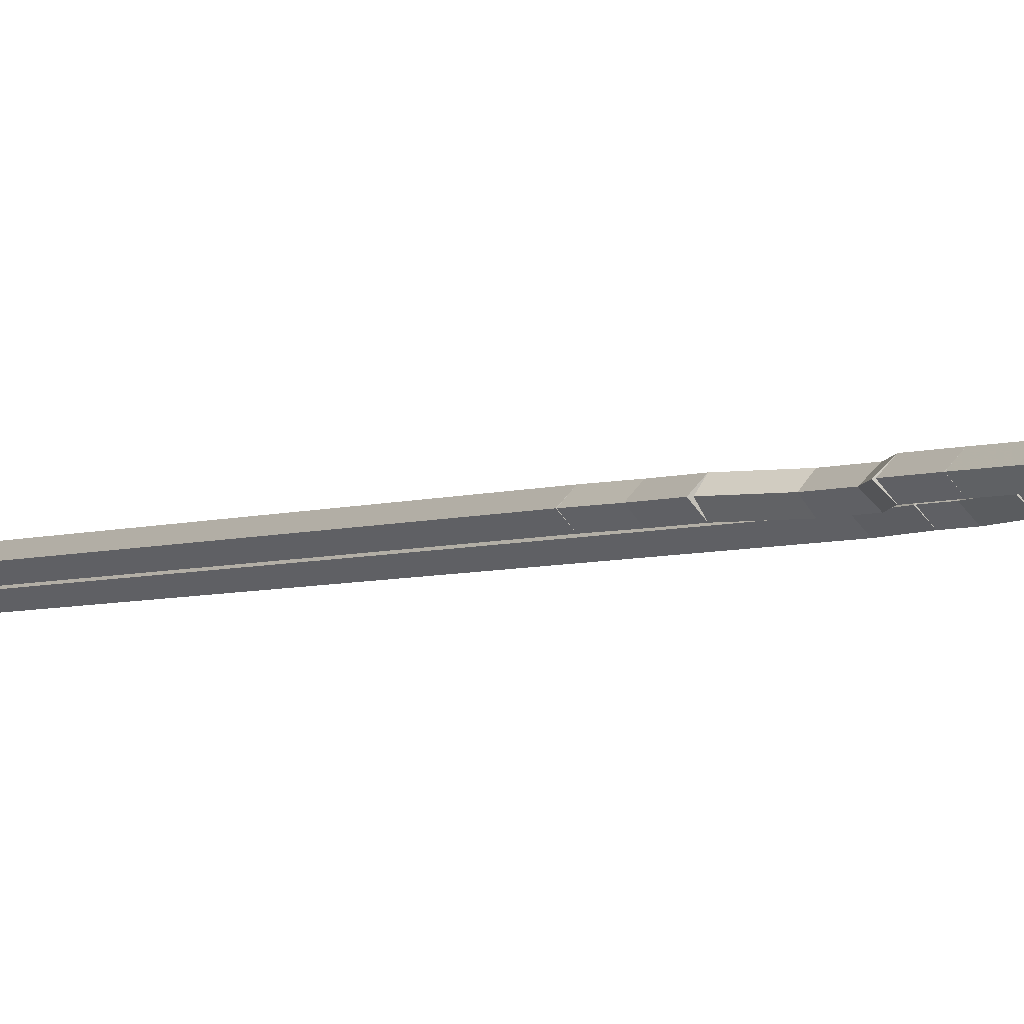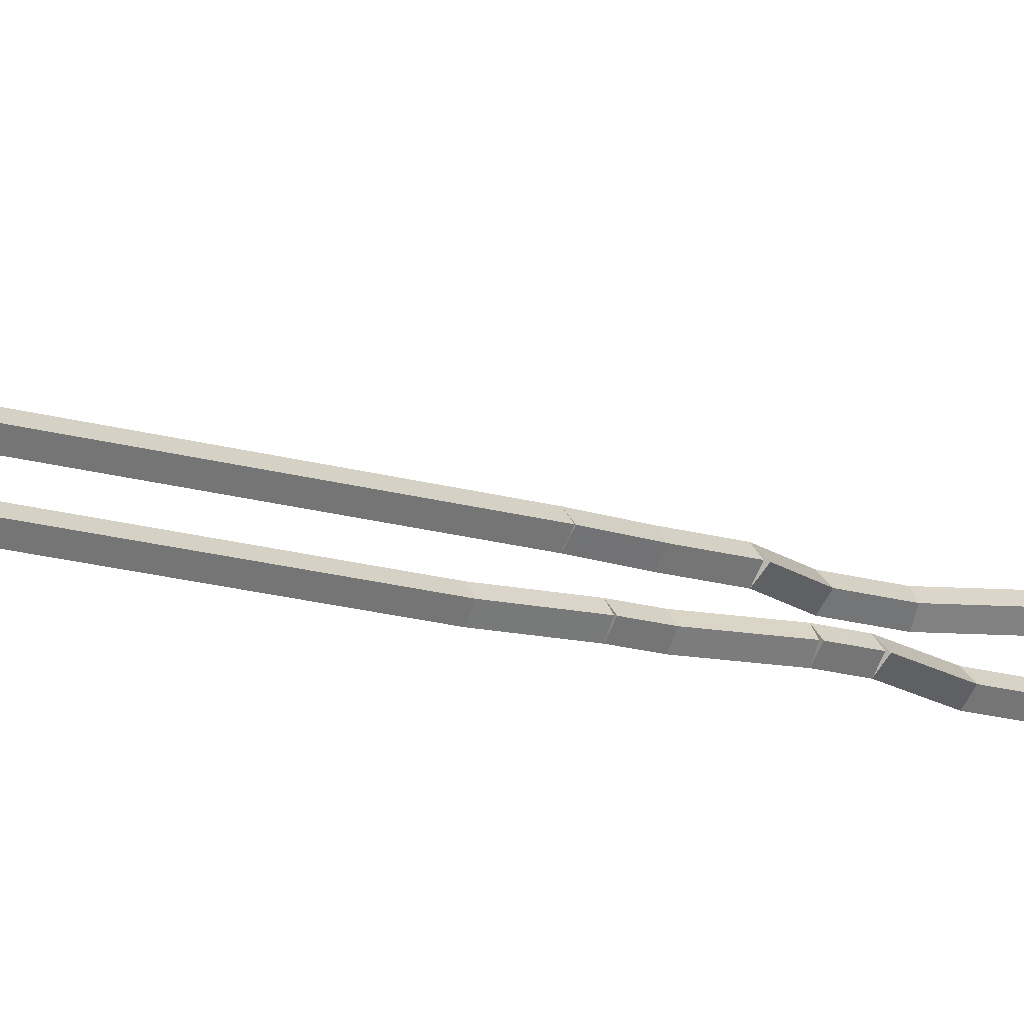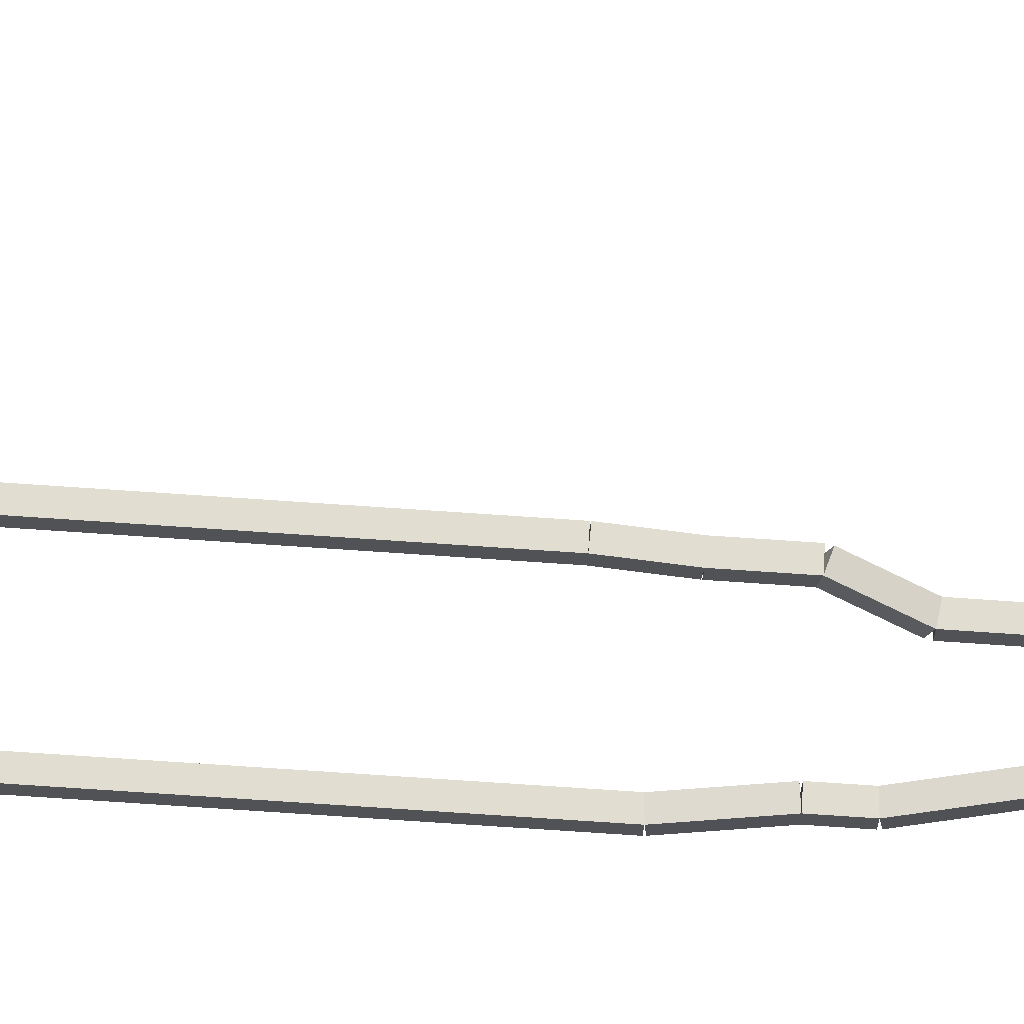
<metadata>
{"format":"obj","ext":"obj","renderer":"f3d","projection":"perspective","resolution":1024,"background":"white","views":[{"elev":-3.2,"azim":149.4,"up":"+Z"},{"elev":-15.4,"azim":56.4,"up":"+Z"},{"elev":-65.6,"azim":85.9,"up":"+Z"}]}
</metadata>
<code>
g base_node_59_24
v -40.46 14.93 21.7
v -40.56 14.9 21.6
v -40.46 14.93 21.5
v -40.37 14.96 21.6
v -40.51 15.09 21.7
v -40.61 15.06 21.6
v -40.51 15.09 21.5
v -40.41 15.12 21.6
f 1 2 3 4
f 6 2 1 5
f 5 1 4 8
f 6 5 8 7
f 8 4 3 7
f 7 3 2 6
g base_node_59_24
v -40.45 14.86 21.7
v -40.54 14.84 21.6
v -40.45 14.86 21.5
v -40.35 14.89 21.6
v -40.46 14.93 21.7
v -40.56 14.91 21.6
v -40.46 14.93 21.5
v -40.36 14.95 21.6
f 9 10 11 12
f 14 10 9 13
f 13 9 12 16
f 14 13 16 15
f 16 12 11 15
f 15 11 10 14
g base_node_59_24
v -40.36 14.96 21.7
v -40.29 14.89 21.6
v -40.36 14.96 21.5
v -40.44 15.02 21.6
v -40.45 14.86 21.7
v -40.37 14.8 21.6
v -40.45 14.86 21.5
v -40.52 14.93 21.6
f 17 18 19 20
f 22 18 17 21
f 21 17 20 24
f 22 21 24 23
f 24 20 19 23
f 23 19 18 22
g base_node_59_24
v -39.9 15.26 21.7
v -39.84 15.17 21.6
v -39.9 15.26 21.5
v -39.95 15.34 21.6
v -40.36 14.96 21.7
v -40.31 14.87 21.6
v -40.36 14.96 21.5
v -40.42 15.04 21.6
f 25 26 27 28
f 30 26 25 29
f 29 25 28 32
f 30 29 32 31
f 32 28 27 31
f 31 27 26 30
g base_node_59_24
v -39.53 15.73 21.7
v -39.45 15.67 21.6
v -39.53 15.73 21.5
v -39.61 15.79 21.6
v -39.9 15.26 21.7
v -39.82 15.2 21.6
v -39.9 15.26 21.5
v -39.98 15.32 21.6
f 33 34 35 36
f 38 34 33 37
f 37 33 36 40
f 38 37 40 39
f 40 36 35 39
f 39 35 34 38
g base_node_59_24
v -39.53 26.31 21.7
v -39.43 26.31 21.6
v -39.53 26.31 21.5
v -39.63 26.31 21.6
v -39.53 15.73 21.7
v -39.43 15.73 21.6
v -39.53 15.73 21.5
v -39.63 15.73 21.6
f 41 42 43 44
f 46 42 41 45
f 45 41 44 48
f 46 45 48 47
f 48 44 43 47
f 47 43 42 46
g base_node_59_24
v -39.56 26.79 21.7
v -39.46 26.8 21.6
v -39.56 26.79 21.5
v -39.66 26.78 21.6
v -39.53 26.31 21.7
v -39.43 26.32 21.6
v -39.53 26.31 21.5
v -39.63 26.31 21.6
f 49 50 51 52
f 54 50 49 53
f 53 49 52 56
f 54 53 56 55
f 56 52 51 55
f 55 51 50 54
g base_node_59_24
v -39.56 27.27 21.7
v -39.46 27.27 21.6
v -39.56 27.27 21.5
v -39.66 27.27 21.6
v -39.56 26.79 21.7
v -39.46 26.79 21.6
v -39.56 26.79 21.5
v -39.66 26.79 21.6
f 57 58 59 60
f 62 58 57 61
f 61 57 60 64
f 62 61 64 63
f 64 60 59 63
f 63 59 58 62
g base_node_59_24
v -39.77 27.75 21.7
v -39.68 27.79 21.6
v -39.77 27.75 21.5
v -39.86 27.71 21.6
v -39.56 27.27 21.7
v -39.47 27.31 21.6
v -39.56 27.27 21.5
v -39.66 27.23 21.6
f 65 66 67 68
f 70 66 65 69
f 69 65 68 72
f 70 69 72 71
f 72 68 67 71
f 71 67 66 70
g base_node_59_24
v -39.77 28.24 21.7
v -39.67 28.24 21.6
v -39.77 28.24 21.5
v -39.87 28.24 21.6
v -39.77 27.75 21.7
v -39.67 27.75 21.6
v -39.77 27.75 21.5
v -39.87 27.75 21.6
f 73 74 75 76
f 78 74 73 77
f 77 73 76 80
f 78 77 80 79
f 80 76 75 79
f 79 75 74 78
g base_node_59_24
v -39.53 28.71 21.7
v -39.45 28.67 21.6
v -39.53 28.71 21.5
v -39.62 28.76 21.6
v -39.77 28.24 21.7
v -39.68 28.19 21.6
v -39.77 28.24 21.5
v -39.86 28.28 21.6
f 81 82 83 84
f 86 82 81 85
f 85 81 84 88
f 86 85 88 87
f 88 84 83 87
f 87 83 82 86
g base_node_59_24
v -39.54 29.2 21.7
v -39.44 29.2 21.6
v -39.54 29.2 21.5
v -39.64 29.2 21.6
v -39.53 28.71 21.7
v -39.43 28.71 21.6
v -39.53 28.71 21.5
v -39.63 28.71 21.6
f 89 90 91 92
f 94 90 89 93
f 93 89 92 96
f 94 93 96 95
f 96 92 91 95
f 95 91 90 94
g base_node_59_24
v -39.55 29.69 21.7
v -39.45 29.69 21.6
v -39.55 29.69 21.5
v -39.65 29.68 21.6
v -39.54 29.2 21.7
v -39.44 29.2 21.6
v -39.54 29.2 21.5
v -39.64 29.19 21.6
f 97 98 99 100
f 102 98 97 101
f 101 97 100 104
f 102 101 104 103
f 104 100 99 103
f 103 99 98 102
g base_node_59_24
v -39.56 30.16 21.7
v -39.46 30.16 21.6
v -39.56 30.16 21.5
v -39.66 30.16 21.6
v -39.55 29.69 21.7
v -39.45 29.69 21.6
v -39.55 29.69 21.5
v -39.65 29.68 21.6
f 105 106 107 108
f 110 106 105 109
f 109 105 108 112
f 110 109 112 111
f 112 108 107 111
f 111 107 106 110
g base_node_59_24
v -39.63 31.12 21.7
v -39.53 31.13 21.6
v -39.63 31.12 21.5
v -39.73 31.11 21.6
v -39.56 30.16 21.7
v -39.46 30.17 21.6
v -39.56 30.16 21.5
v -39.66 30.15 21.6
f 113 114 115 116
f 118 114 113 117
f 117 113 116 120
f 118 117 120 119
f 120 116 115 119
f 119 115 114 118
g base_node_59_24
v -39.56 31.76 21.7
v -39.46 31.75 21.6
v -39.56 31.76 21.5
v -39.66 31.77 21.6
v -39.63 31.12 21.7
v -39.53 31.11 21.6
v -39.63 31.12 21.5
v -39.73 31.13 21.6
f 121 122 123 124
f 126 122 121 125
f 125 121 124 128
f 126 125 128 127
f 128 124 123 127
f 127 123 122 126
g base_node_59_24
v -39.55 31.79 21.7
v -39.46 31.75 21.6
v -39.55 31.79 21.5
v -39.64 31.83 21.6
v -39.56 31.76 21.7
v -39.47 31.72 21.6
v -39.56 31.76 21.5
v -39.66 31.8 21.6
f 129 130 131 132
f 134 130 129 133
f 133 129 132 136
f 134 133 136 135
f 136 132 131 135
f 135 131 130 134
g base_node_59_24
v -39.51 32.08 21.7
v -39.42 32.07 21.6
v -39.51 32.08 21.5
v -39.61 32.1 21.6
v -39.55 31.79 21.7
v -39.45 31.78 21.6
v -39.55 31.79 21.5
v -39.65 31.8 21.6
f 137 138 139 140
f 142 138 137 141
f 141 137 140 144
f 142 141 144 143
f 144 140 139 143
f 143 139 138 142
g base_node_59_24
v -39.49 32.09 21.7
v -39.46 31.99 21.6
v -39.49 32.09 21.5
v -39.51 32.19 21.6
v -39.51 32.08 21.7
v -39.49 31.99 21.6
v -39.51 32.08 21.5
v -39.54 32.18 21.6
f 145 146 147 148
f 150 146 145 149
f 149 145 148 152
f 150 149 152 151
f 152 148 147 151
f 151 147 146 150
g base_node_59_24
v -39.16 32.38 21.7
v -39.1 32.3 21.6
v -39.16 32.38 21.5
v -39.23 32.45 21.6
v -39.49 32.09 21.7
v -39.42 32.02 21.6
v -39.49 32.09 21.5
v -39.55 32.17 21.6
f 153 154 155 156
f 158 154 153 157
f 157 153 156 160
f 158 157 160 159
f 160 156 155 159
f 159 155 154 158
g base_node_59_24
v -38.52 32.93 21.7
v -38.46 32.85 21.6
v -38.52 32.93 21.5
v -38.59 33.01 21.6
v -39.16 32.38 21.7
v -39.1 32.3 21.6
v -39.16 32.38 21.5
v -39.23 32.45 21.6
f 161 162 163 164
f 166 162 161 165
f 165 161 164 168
f 166 165 168 167
f 168 164 163 167
f 167 163 162 166
g base_node_59_24
v -38.44 33.05 21.7
v -38.36 32.99 21.6
v -38.44 33.05 21.5
v -38.52 33.1 21.6
v -38.52 32.93 21.7
v -38.44 32.87 21.6
v -38.52 32.93 21.5
v -38.6 32.99 21.6
f 169 170 171 172
f 174 170 169 173
f 173 169 172 176
f 174 173 176 175
f 176 172 171 175
f 175 171 170 174
g base_node_59_24
v -38.45 33.37 21.7
v -38.35 33.37 21.6
v -38.45 33.37 21.5
v -38.55 33.36 21.6
v -38.44 33.05 21.7
v -38.34 33.05 21.6
v -38.44 33.05 21.5
v -38.54 33.04 21.6
f 177 178 179 180
f 182 178 177 181
f 181 177 180 184
f 182 181 184 183
f 184 180 179 183
f 183 179 178 182
g base_node_59_24
v -38.48 34.01 21.7
v -38.38 34.01 21.6
v -38.48 34.01 21.5
v -38.58 34 21.6
v -38.45 33.37 21.7
v -38.35 33.37 21.6
v -38.45 33.37 21.5
v -38.55 33.36 21.6
f 185 186 187 188
f 190 186 185 189
f 189 185 188 192
f 190 189 192 191
f 192 188 187 191
f 191 187 186 190
g base_node_59_24
v -38.52 34.6 21.7
v -38.42 34.6 21.6
v -38.52 34.6 21.5
v -38.62 34.59 21.6
v -38.48 34.01 21.7
v -38.38 34.01 21.6
v -38.48 34.01 21.5
v -38.58 34 21.6
f 193 194 195 196
f 198 194 193 197
f 197 193 196 200
f 198 197 200 199
f 200 196 195 199
f 199 195 194 198
g base_node_59_24
v -38.62 34.97 21.7
v -38.52 34.99 21.6
v -38.62 34.97 21.5
v -38.72 34.94 21.6
v -38.52 34.6 21.7
v -38.43 34.62 21.6
v -38.52 34.6 21.5
v -38.62 34.57 21.6
f 201 202 203 204
f 206 202 201 205
f 205 201 204 208
f 206 205 208 207
f 208 204 203 207
f 207 203 202 206
g base_node_59_24
v -38.76 35.29 21.7
v -38.67 35.33 21.6
v -38.76 35.29 21.5
v -38.85 35.25 21.6
v -38.62 34.97 21.7
v -38.53 35.01 21.6
v -38.62 34.97 21.5
v -38.71 34.93 21.6
f 209 210 211 212
f 214 210 209 213
f 213 209 212 216
f 214 213 216 215
f 216 212 211 215
f 215 211 210 214
g base_node_59_24
v -39.07 35.93 21.7
v -38.98 35.97 21.6
v -39.07 35.93 21.5
v -39.16 35.89 21.6
v -38.76 35.29 21.7
v -38.67 35.33 21.6
v -38.76 35.29 21.5
v -38.85 35.25 21.6
f 217 218 219 220
f 222 218 217 221
f 221 217 220 224
f 222 221 224 223
f 224 220 219 223
f 223 219 218 222
g base_node_59_24
v -38.93 36.25 21.7
v -38.84 36.21 21.6
v -38.93 36.25 21.5
v -39.02 36.29 21.6
v -39.07 35.93 21.7
v -38.98 35.89 21.6
v -39.07 35.93 21.5
v -39.16 35.97 21.6
f 225 226 227 228
f 230 226 225 229
f 229 225 228 232
f 230 229 232 231
f 232 228 227 231
f 231 227 226 230
g base_node_59_24
v -38.52 36.5 21.7
v -38.47 36.42 21.6
v -38.52 36.5 21.5
v -38.58 36.59 21.6
v -38.93 36.25 21.7
v -38.88 36.17 21.6
v -38.93 36.25 21.5
v -38.98 36.34 21.6
f 233 234 235 236
f 238 234 233 237
f 237 233 236 240
f 238 237 240 239
f 240 236 235 239
f 239 235 234 238
g base_node_59_24
v -38.06 36.89 21.7
v -37.99 36.82 21.6
v -38.06 36.89 21.5
v -38.12 36.97 21.6
v -38.52 36.5 21.7
v -38.46 36.43 21.6
v -38.52 36.5 21.5
v -38.59 36.58 21.6
f 241 242 243 244
f 246 242 241 245
f 245 241 244 248
f 246 245 248 247
f 248 244 243 247
f 247 243 242 246
g base_node_59_24
v -38.52 37.1 21.7
v -38.48 37.19 21.6
v -38.52 37.1 21.5
v -38.56 37.01 21.6
v -38.06 36.89 21.7
v -38.02 36.98 21.6
v -38.06 36.89 21.5
v -38.1 36.8 21.6
f 249 250 251 252
f 254 250 249 253
f 253 249 252 256
f 254 253 256 255
f 256 252 251 255
f 255 251 250 254
g base_node_59_24
v -38.81 36.89 21.7
v -38.86 36.97 21.6
v -38.81 36.89 21.5
v -38.75 36.81 21.6
v -38.52 37.1 21.7
v -38.58 37.18 21.6
v -38.52 37.1 21.5
v -38.46 37.02 21.6
f 257 258 259 260
f 262 258 257 261
f 261 257 260 264
f 262 261 264 263
f 264 260 259 263
f 263 259 258 262
g base_node_59_24
v -39.16 36.4 21.7
v -39.24 36.45 21.6
v -39.16 36.4 21.5
v -39.08 36.34 21.6
v -38.81 36.89 21.7
v -38.89 36.95 21.6
v -38.81 36.89 21.5
v -38.72 36.83 21.6
f 265 266 267 268
f 270 266 265 269
f 269 265 268 272
f 270 269 272 271
f 272 268 267 271
f 271 267 266 270
g base_node_59_24
v -39.49 36.12 21.7
v -39.55 36.2 21.6
v -39.49 36.12 21.5
v -39.42 36.05 21.6
v -39.16 36.4 21.7
v -39.23 36.47 21.6
v -39.16 36.4 21.5
v -39.1 36.32 21.6
f 273 274 275 276
f 278 274 273 277
f 277 273 276 280
f 278 277 280 279
f 280 276 275 279
f 279 275 274 278
g base_node_59_24
v -39.55 35.98 21.7
v -39.64 36.02 21.6
v -39.55 35.98 21.5
v -39.46 35.94 21.6
v -39.49 36.12 21.7
v -39.58 36.17 21.6
v -39.49 36.12 21.5
v -39.4 36.08 21.6
f 281 282 283 284
f 286 282 281 285
f 285 281 284 288
f 286 285 288 287
f 288 284 283 287
f 287 283 282 286
g base_node_59_24
v -39.6 35.93 21.7
v -39.67 36 21.6
v -39.6 35.93 21.5
v -39.52 35.86 21.6
v -39.55 35.98 21.7
v -39.63 36.05 21.6
v -39.55 35.98 21.5
v -39.48 35.92 21.6
f 289 290 291 292
f 294 290 289 293
f 293 289 292 296
f 294 293 296 295
f 296 292 291 295
f 295 291 290 294
g base_node_59_24
v -39.74 35.29 21.7
v -39.84 35.31 21.6
v -39.74 35.29 21.5
v -39.64 35.27 21.6
v -39.6 35.93 21.7
v -39.7 35.95 21.6
v -39.6 35.93 21.5
v -39.5 35.91 21.6
f 297 298 299 300
f 302 298 297 301
f 301 297 300 304
f 302 301 304 303
f 304 300 299 303
f 303 299 298 302
g base_node_59_24
v -39.69 34.97 21.7
v -39.79 34.95 21.6
v -39.69 34.97 21.5
v -39.59 34.98 21.6
v -39.74 35.29 21.7
v -39.84 35.28 21.6
v -39.74 35.29 21.5
v -39.64 35.31 21.6
f 305 306 307 308
f 310 306 305 309
f 309 305 308 312
f 310 309 312 311
f 312 308 307 311
f 311 307 306 310
g base_node_59_24
v -39.98 34.33 21.7
v -40.08 34.37 21.6
v -39.98 34.33 21.5
v -39.89 34.29 21.6
v -39.69 34.97 21.7
v -39.78 35.01 21.6
v -39.69 34.97 21.5
v -39.6 34.93 21.6
f 313 314 315 316
f 318 314 313 317
f 317 313 316 320
f 318 317 320 319
f 320 316 315 319
f 319 315 314 318
g base_node_59_24
v -40.26 34.01 21.7
v -40.33 34.07 21.6
v -40.26 34.01 21.5
v -40.18 33.94 21.6
v -39.98 34.33 21.7
v -40.06 34.39 21.6
v -39.98 34.33 21.5
v -39.91 34.26 21.6
f 321 322 323 324
f 326 322 321 325
f 325 321 324 328
f 326 325 328 327
f 328 324 323 327
f 327 323 322 326
g base_node_59_24
v -40.3 33.68 21.7
v -40.4 33.7 21.6
v -40.3 33.68 21.5
v -40.2 33.67 21.6
v -40.26 34.01 21.7
v -40.36 34.02 21.6
v -40.26 34.01 21.5
v -40.16 33.99 21.6
f 329 330 331 332
f 334 330 329 333
f 333 329 332 336
f 334 333 336 335
f 336 332 331 335
f 335 331 330 334
g base_node_59_24
v -40.45 33.09 21.7
v -40.54 33.12 21.6
v -40.45 33.09 21.5
v -40.35 33.07 21.6
v -40.3 33.68 21.7
v -40.39 33.71 21.6
v -40.3 33.68 21.5
v -40.2 33.66 21.6
f 337 338 339 340
f 342 338 337 341
f 341 337 340 344
f 342 341 344 343
f 344 340 339 343
f 343 339 338 342
g base_node_59_24
v -40.46 33.05 21.7
v -40.56 33.07 21.6
v -40.46 33.05 21.5
v -40.36 33.02 21.6
v -40.45 33.09 21.7
v -40.54 33.11 21.6
v -40.45 33.09 21.5
v -40.35 33.07 21.6
f 345 346 347 348
f 350 346 345 349
f 349 345 348 352
f 350 349 352 351
f 352 348 347 351
f 351 347 346 350
g base_node_59_24
v -40.48 32.72 21.7
v -40.58 32.73 21.6
v -40.48 32.72 21.5
v -40.38 32.72 21.6
v -40.46 33.05 21.7
v -40.56 33.05 21.6
v -40.46 33.05 21.5
v -40.36 33.04 21.6
f 353 354 355 356
f 358 354 353 357
f 357 353 356 360
f 358 357 360 359
f 360 356 355 359
f 359 355 354 358
g base_node_59_24
v -40.59 32.08 21.7
v -40.69 32.1 21.6
v -40.59 32.08 21.5
v -40.49 32.07 21.6
v -40.48 32.72 21.7
v -40.58 32.74 21.6
v -40.48 32.72 21.5
v -40.38 32.71 21.6
f 361 362 363 364
f 366 362 361 365
f 365 361 364 368
f 366 365 368 367
f 368 364 363 367
f 367 363 362 366
g base_node_59_24
v -40.66 31.44 21.7
v -40.76 31.46 21.6
v -40.66 31.44 21.5
v -40.56 31.43 21.6
v -40.59 32.08 21.7
v -40.69 32.09 21.6
v -40.59 32.08 21.5
v -40.49 32.07 21.6
f 369 370 371 372
f 374 370 369 373
f 373 369 372 376
f 374 373 376 375
f 376 372 371 375
f 375 371 370 374
g base_node_59_24
v -40.67 31.12 21.7
v -40.77 31.12 21.6
v -40.67 31.12 21.5
v -40.57 31.12 21.6
v -40.66 31.44 21.7
v -40.76 31.45 21.6
v -40.66 31.44 21.5
v -40.56 31.44 21.6
f 377 378 379 380
f 382 378 377 381
f 381 377 380 384
f 382 381 384 383
f 384 380 379 383
f 383 379 378 382
g base_node_59_24
v -40.72 30.48 21.7
v -40.82 30.49 21.6
v -40.72 30.48 21.5
v -40.62 30.48 21.6
v -40.67 31.12 21.7
v -40.77 31.13 21.6
v -40.67 31.12 21.5
v -40.57 31.11 21.6
f 385 386 387 388
f 390 386 385 389
f 389 385 388 392
f 390 389 392 391
f 392 388 387 391
f 391 387 386 390
g base_node_59_24
v -40.74 29.52 21.7
v -40.84 29.52 21.6
v -40.74 29.52 21.5
v -40.64 29.52 21.6
v -40.72 30.48 21.7
v -40.82 30.48 21.6
v -40.72 30.48 21.5
v -40.62 30.48 21.6
f 393 394 395 396
f 398 394 393 397
f 397 393 396 400
f 398 397 400 399
f 400 396 395 399
f 399 395 394 398
g base_node_59_24
v -40.74 29.2 21.7
v -40.84 29.2 21.6
v -40.74 29.2 21.5
v -40.64 29.2 21.6
v -40.74 29.52 21.7
v -40.84 29.52 21.6
v -40.74 29.52 21.5
v -40.64 29.52 21.6
f 401 402 403 404
f 406 402 401 405
f 405 401 404 408
f 406 405 408 407
f 408 404 403 407
f 407 403 402 406
g base_node_59_24
v -40.5 28.56 21.7
v -40.59 28.52 21.6
v -40.5 28.56 21.5
v -40.4 28.59 21.6
v -40.74 29.2 21.7
v -40.83 29.16 21.6
v -40.74 29.2 21.5
v -40.64 29.23 21.6
f 409 410 411 412
f 414 410 409 413
f 413 409 412 416
f 414 413 416 415
f 416 412 411 415
f 415 411 410 414
g base_node_59_24
v -40.5 28.24 21.7
v -40.6 28.24 21.6
v -40.5 28.24 21.5
v -40.4 28.24 21.6
v -40.5 28.56 21.7
v -40.6 28.56 21.6
v -40.5 28.56 21.5
v -40.4 28.56 21.6
f 417 418 419 420
f 422 418 417 421
f 421 417 420 424
f 422 421 424 423
f 424 420 419 423
f 423 419 418 422
g base_node_59_24
v -40.64 27.6 21.7
v -40.74 27.62 21.6
v -40.64 27.6 21.5
v -40.55 27.57 21.6
v -40.5 28.24 21.7
v -40.6 28.26 21.6
v -40.5 28.24 21.5
v -40.4 28.21 21.6
f 425 426 427 428
f 430 426 425 429
f 429 425 428 432
f 430 429 432 431
f 432 428 427 431
f 431 427 426 430
g base_node_59_24
v -40.54 27.27 21.6
v -40.64 27.27 21.7
v -40.74 27.27 21.6
v -40.64 27.27 21.5
v -40.54 27.6 21.6
v -40.64 27.6 21.7
v -40.74 27.6 21.6
v -40.64 27.6 21.5
f 433 434 435 436
f 438 434 433 437
f 437 433 436 440
f 438 437 440 439
f 440 436 435 439
f 439 435 434 438
g base_node_59_24
v -40.74 26.63 21.7
v -40.84 26.65 21.6
v -40.74 26.63 21.5
v -40.64 26.62 21.6
v -40.64 27.27 21.7
v -40.74 27.29 21.6
v -40.64 27.27 21.5
v -40.54 27.26 21.6
f 441 442 443 444
f 446 442 441 445
f 445 441 444 448
f 446 445 448 447
f 448 444 443 447
f 447 443 442 446
g base_node_59_24
v -40.74 15.73 21.7
v -40.84 15.73 21.6
v -40.74 15.73 21.5
v -40.64 15.73 21.6
v -40.74 26.63 21.7
v -40.84 26.63 21.6
v -40.74 26.63 21.5
v -40.64 26.63 21.6
f 449 450 451 452
f 454 450 449 453
f 453 449 452 456
f 454 453 456 455
f 456 452 451 455
f 455 451 450 454
g base_node_59_24
v -40.51 15.09 21.7
v -40.6 15.06 21.6
v -40.51 15.09 21.5
v -40.42 15.13 21.6
v -40.74 15.73 21.7
v -40.84 15.7 21.6
v -40.74 15.73 21.5
v -40.65 15.77 21.6
f 457 458 459 460
f 462 458 457 461
f 461 457 460 464
f 462 461 464 463
f 464 460 459 463
f 463 459 458 462

</code>
